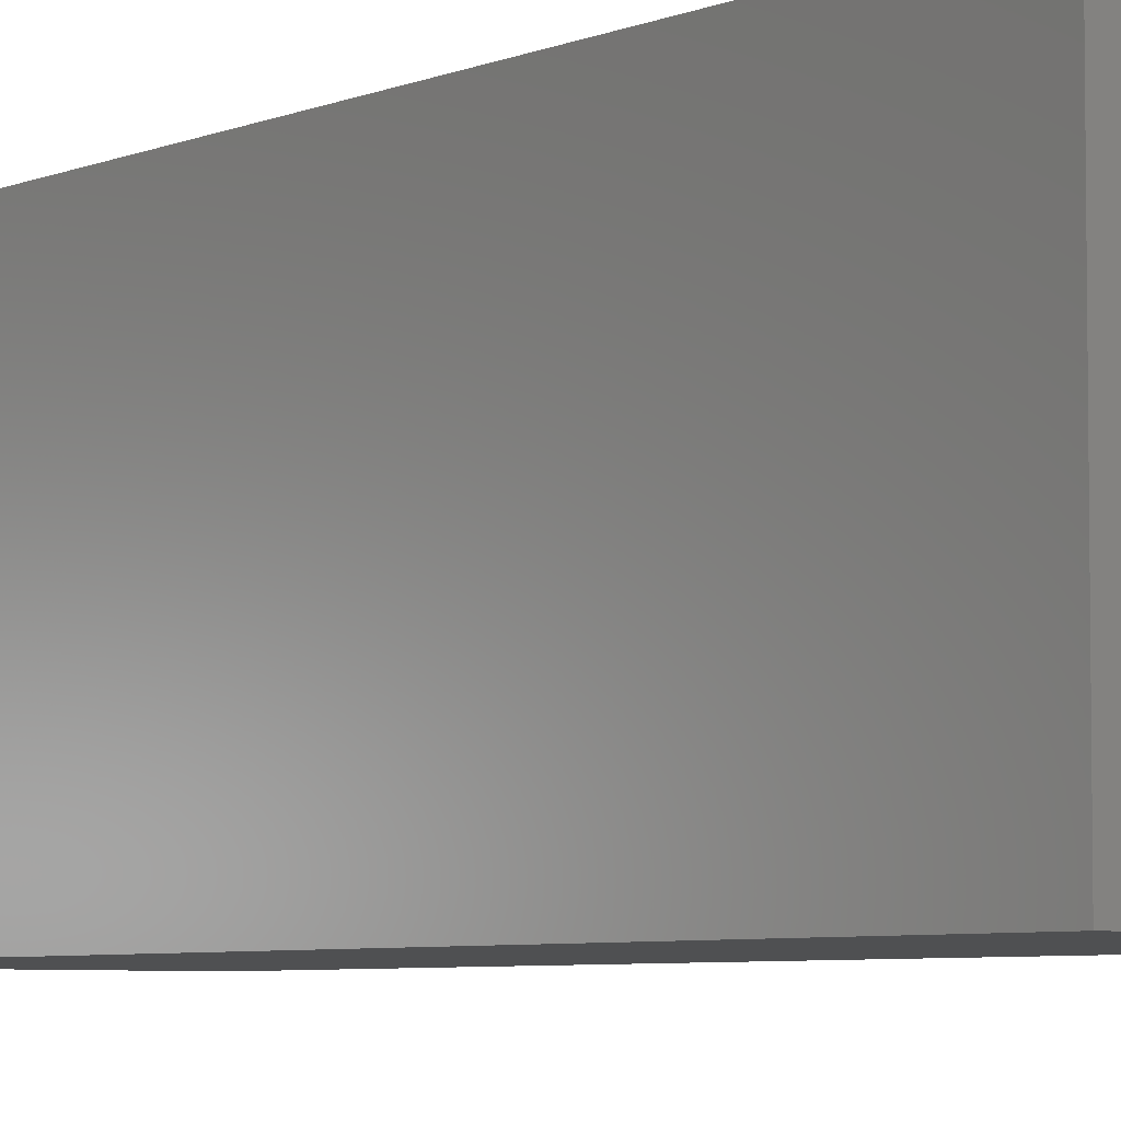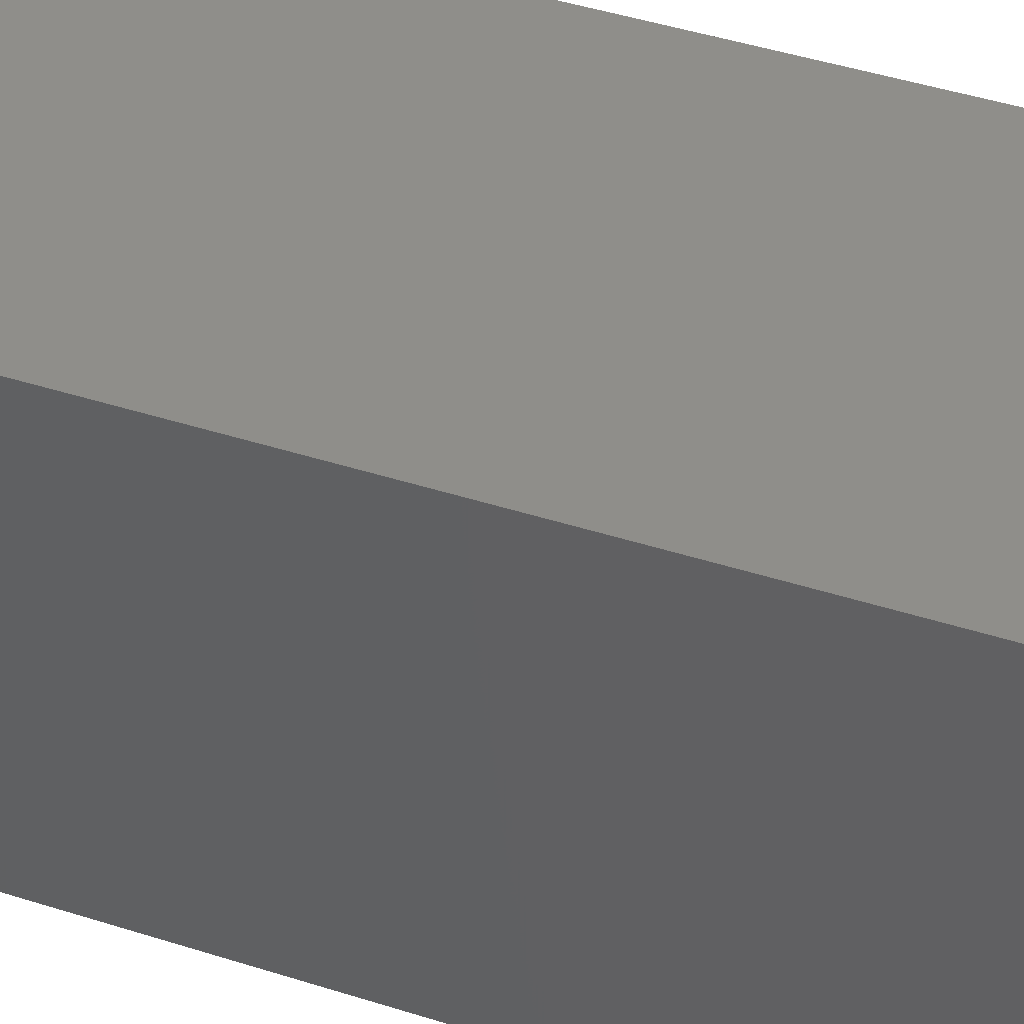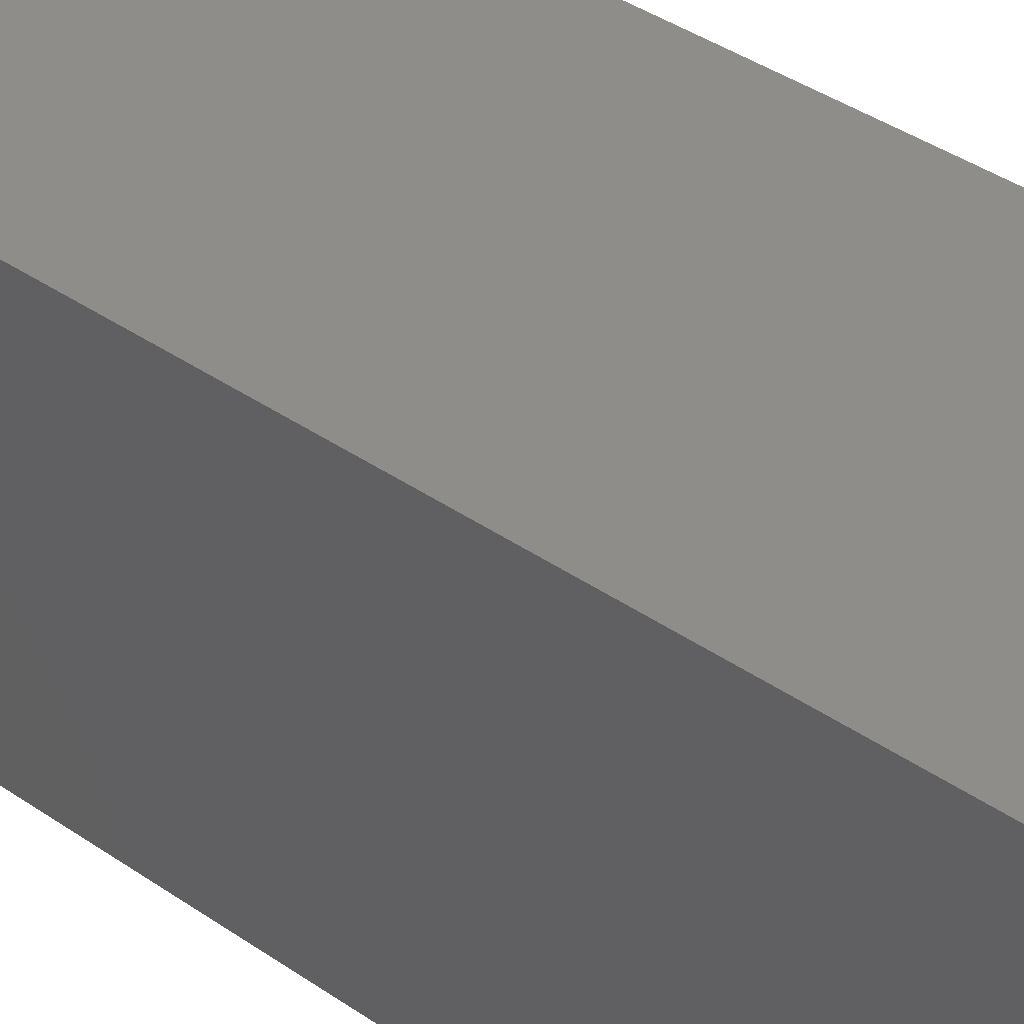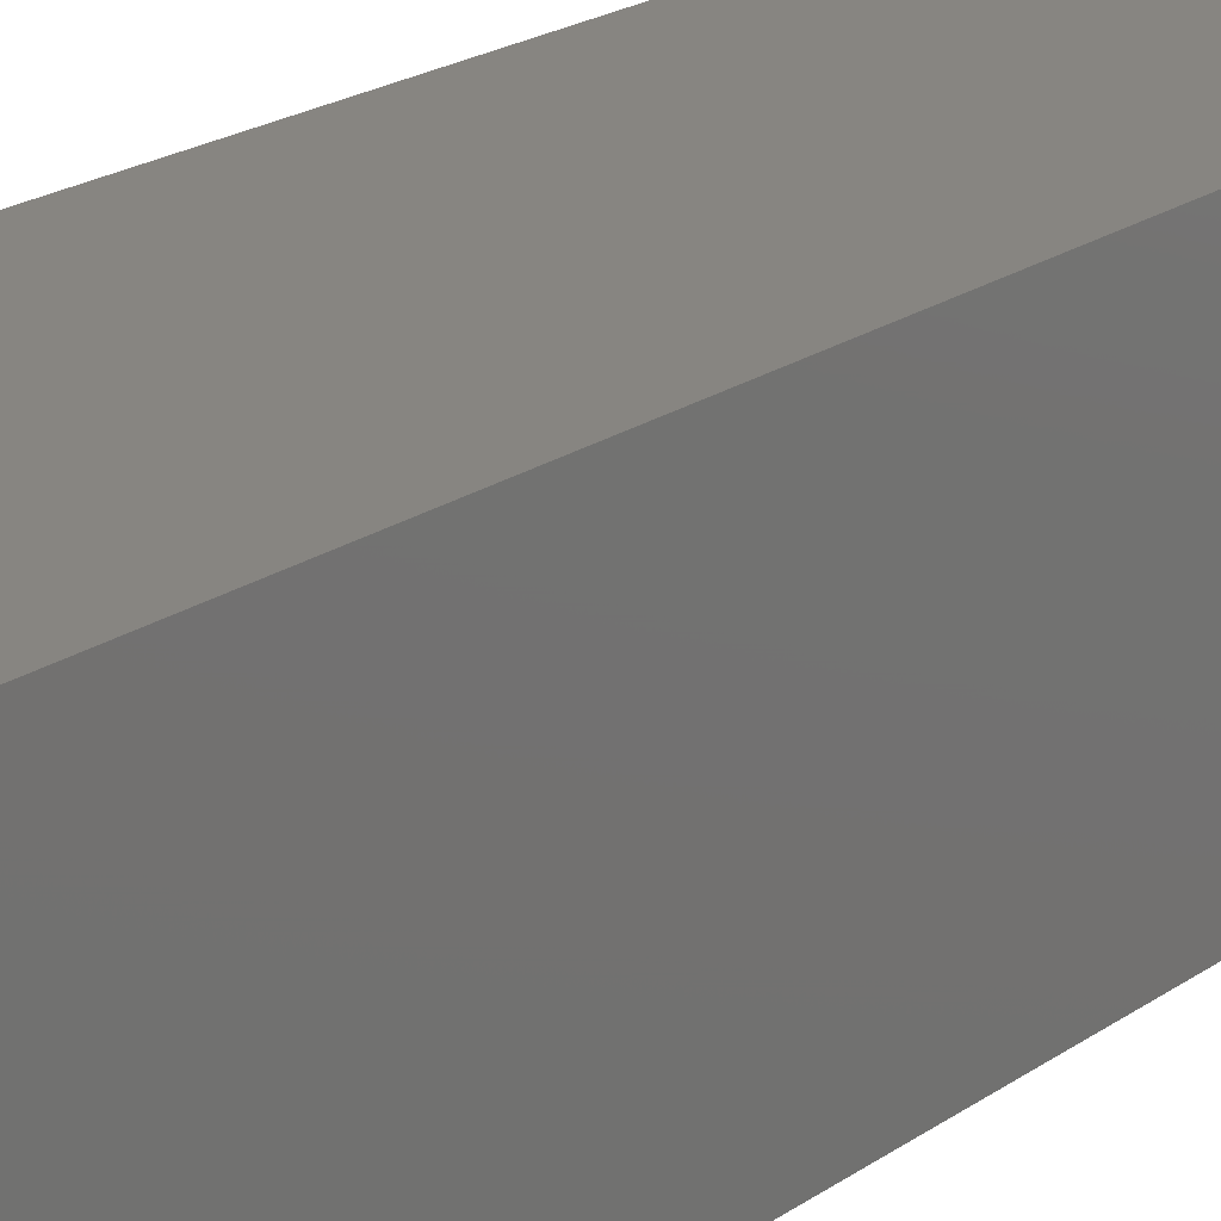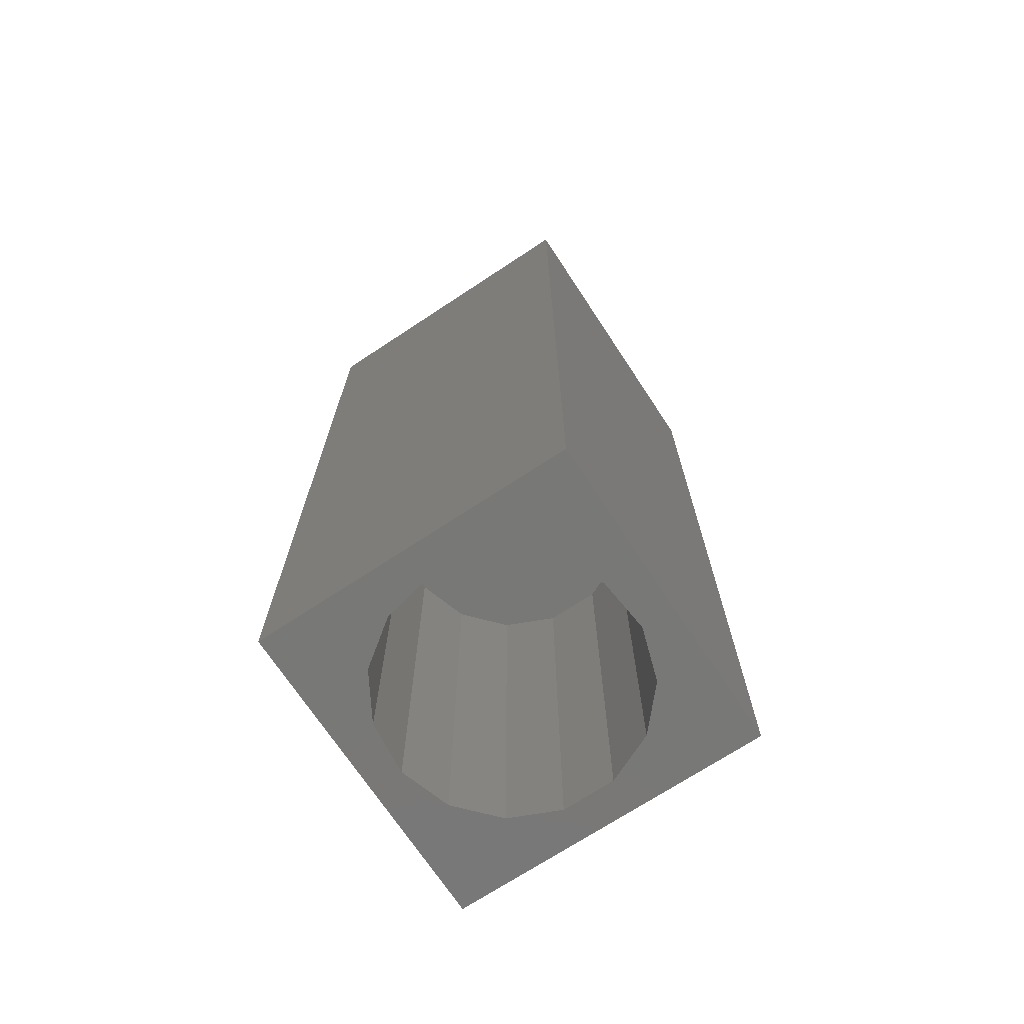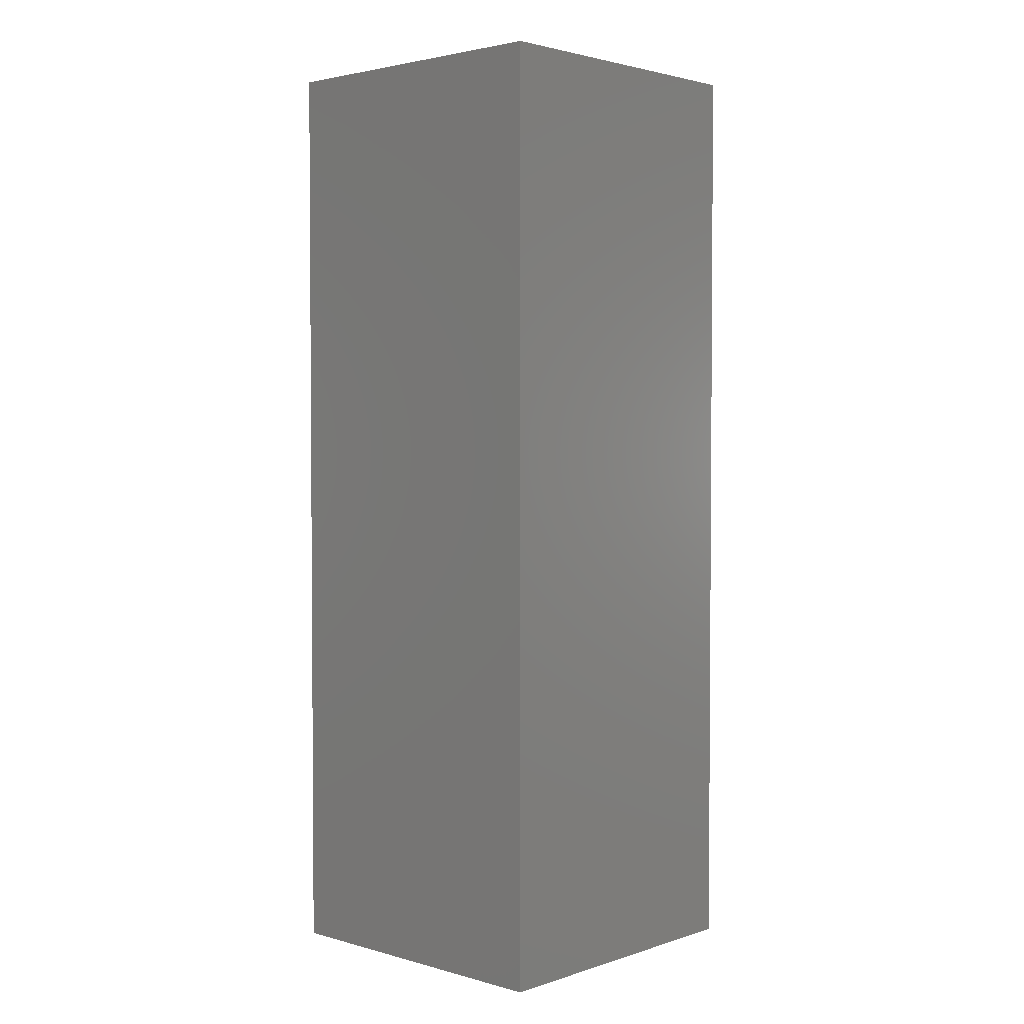
<metadata>
{"format":"stl","ext":"stl","renderer":"f3d","projection":"perspective","resolution":1024,"background":"white","views":[{"elev":-5.4,"azim":-37.4,"up":"+Y"},{"elev":42.8,"azim":-68.9,"up":"+Y"},{"elev":39.7,"azim":130.6,"up":"+Y"},{"elev":22.1,"azim":-139.5,"up":"+Y"},{"elev":-71.0,"azim":123.4,"up":"+Z"},{"elev":2.7,"azim":42.9,"up":"+Z"}]}
</metadata>
<code>
# stl→obj: 38 verts, 72 faces
v 5 0 15
v 5 5 0
v 5 5 15
v 5 0 0
v 0 5 15
v 0 0 15
v 4.5 2.5 0
v 4.327 1.687 0
v 3.838 1.014 0
v 3.118 0.5979 0
v 2.291 0.511 0
v 0.5437 2.084 0
v 0 0 0
v 0.5437 2.916 0
v 0.882 1.324 0
v 1.5 0.7679 0
v 4.327 3.313 0
v 3.838 3.986 0
v 3.118 4.402 0
v 2.291 4.489 0
v 0 5 0
v 1.5 4.232 0
v 0.882 3.676 0
v 0.5437 2.084 7.1
v 0.5437 2.916 7.1
v 3.838 3.986 7.1
v 4.327 3.313 7.1
v 4.5 2.5 7.1
v 3.118 4.402 7.1
v 2.291 4.489 7.1
v 3.118 0.5979 7.1
v 3.838 1.014 7.1
v 1.5 4.232 7.1
v 0.882 3.676 7.1
v 4.327 1.687 7.1
v 2.291 0.511 7.1
v 1.5 0.7679 7.1
v 0.882 1.324 7.1
f 1 2 3
f 2 1 4
f 5 1 3
f 1 5 6
f 4 7 2
f 4 8 7
f 4 9 8
f 4 10 9
f 4 11 10
f 12 13 14
f 15 13 12
f 16 13 15
f 11 13 16
f 13 11 4
f 17 2 7
f 18 2 17
f 19 2 18
f 20 2 19
f 20 21 2
f 22 21 20
f 23 21 22
f 14 21 23
f 21 14 13
f 13 5 21
f 5 13 6
f 2 5 3
f 5 2 21
f 13 1 6
f 1 13 4
f 24 14 25
f 14 24 12
f 17 26 18
f 26 17 27
f 7 27 17
f 27 7 28
f 19 26 29
f 26 19 18
f 20 29 30
f 29 20 19
f 9 31 32
f 31 9 10
f 23 33 34
f 33 23 22
f 25 23 34
f 23 25 14
f 9 35 8
f 35 9 32
f 8 28 7
f 28 8 35
f 22 30 33
f 30 22 20
f 10 36 31
f 36 10 11
f 35 27 28
f 32 27 35
f 32 26 27
f 31 26 32
f 31 29 26
f 36 29 31
f 36 30 29
f 37 30 36
f 37 33 30
f 38 33 37
f 38 34 33
f 24 34 38
f 34 24 25
f 16 38 37
f 38 16 15
f 38 12 24
f 12 38 15
f 11 37 36
f 37 11 16

</code>
